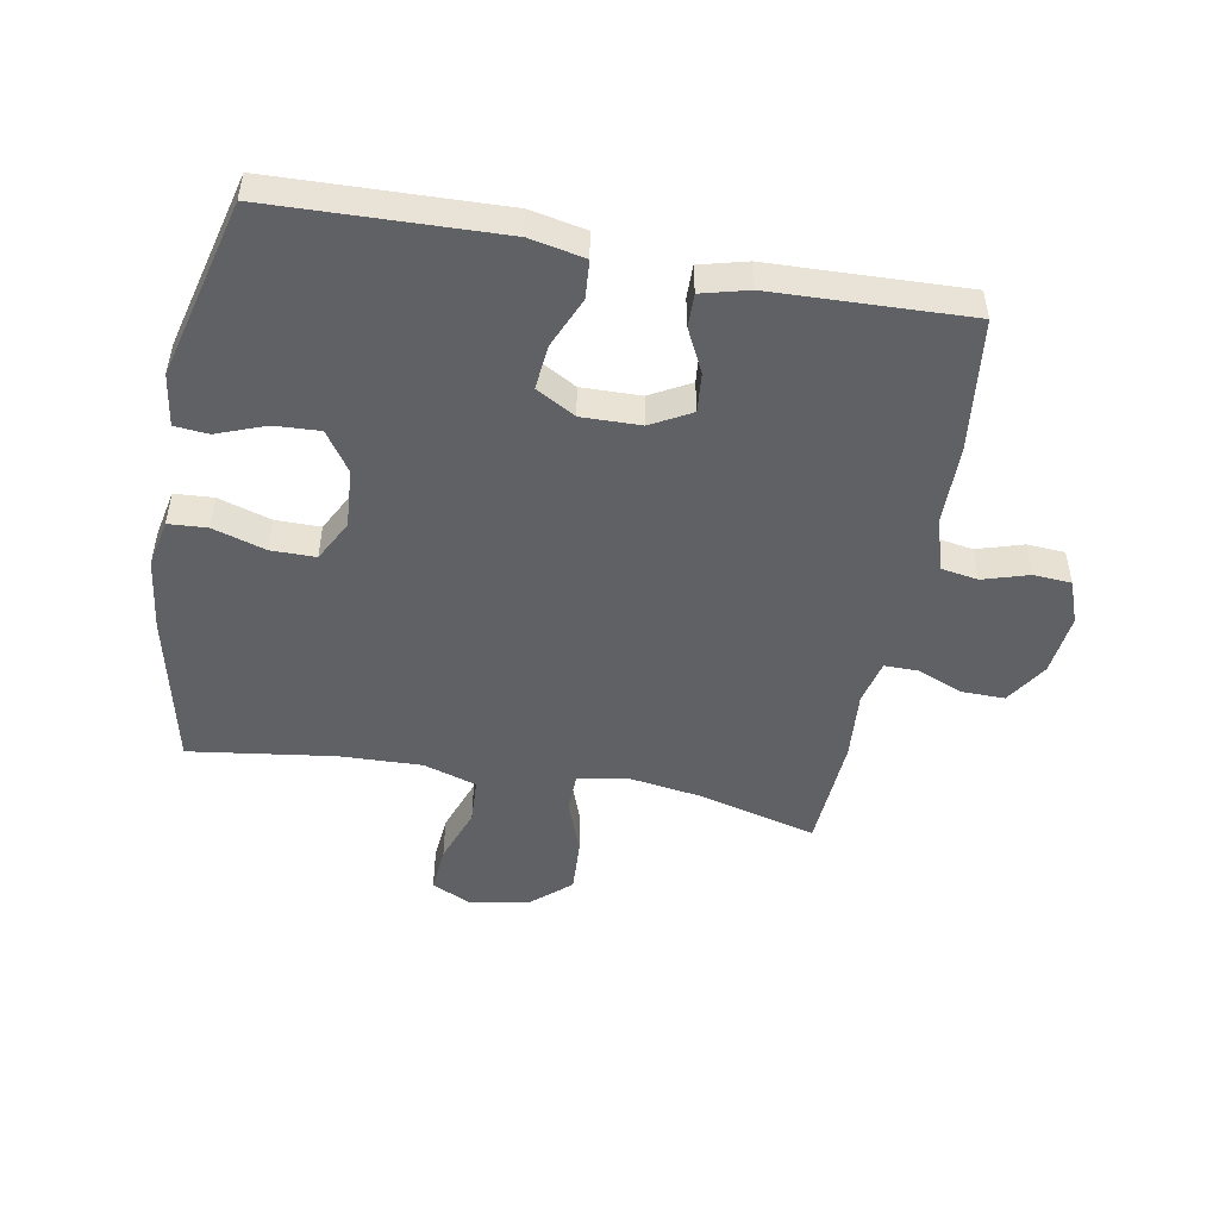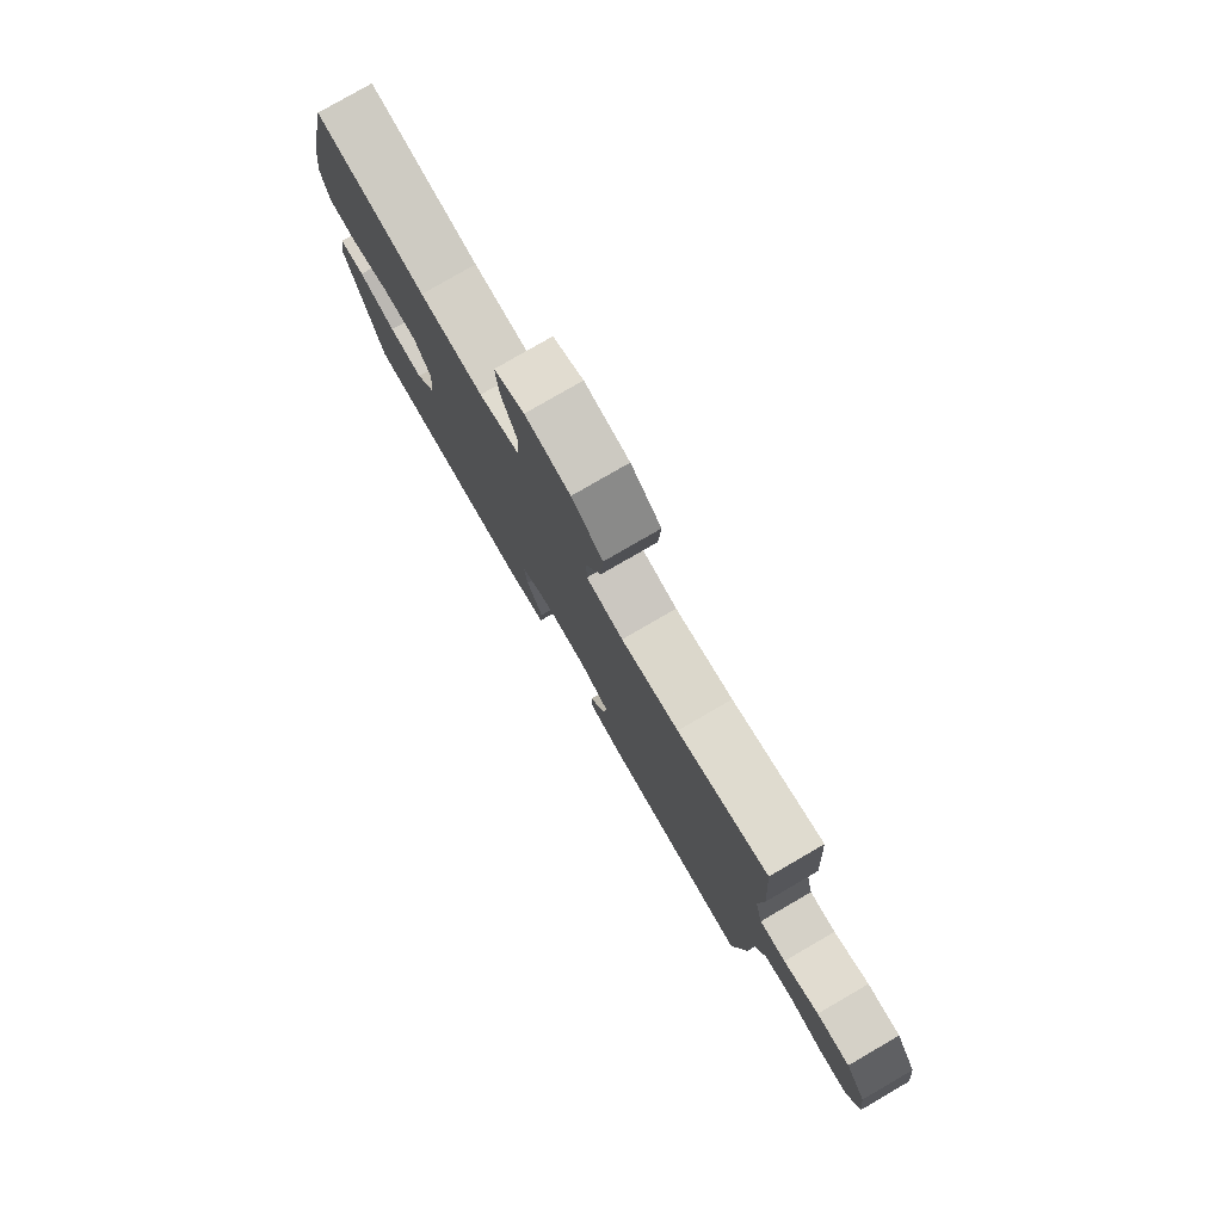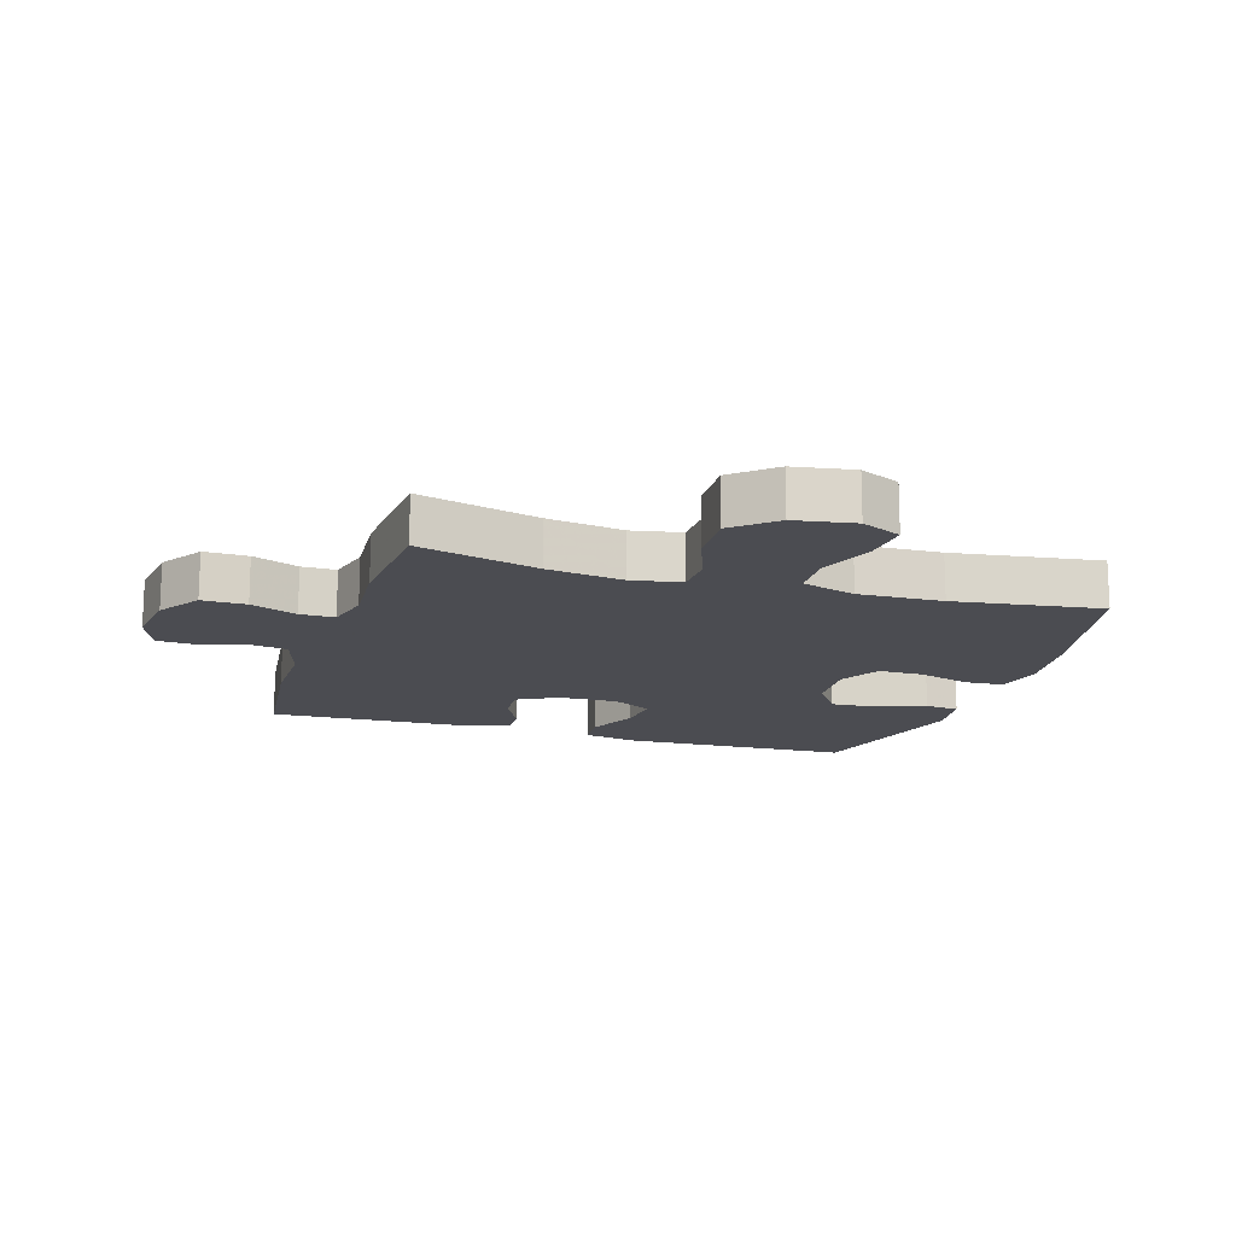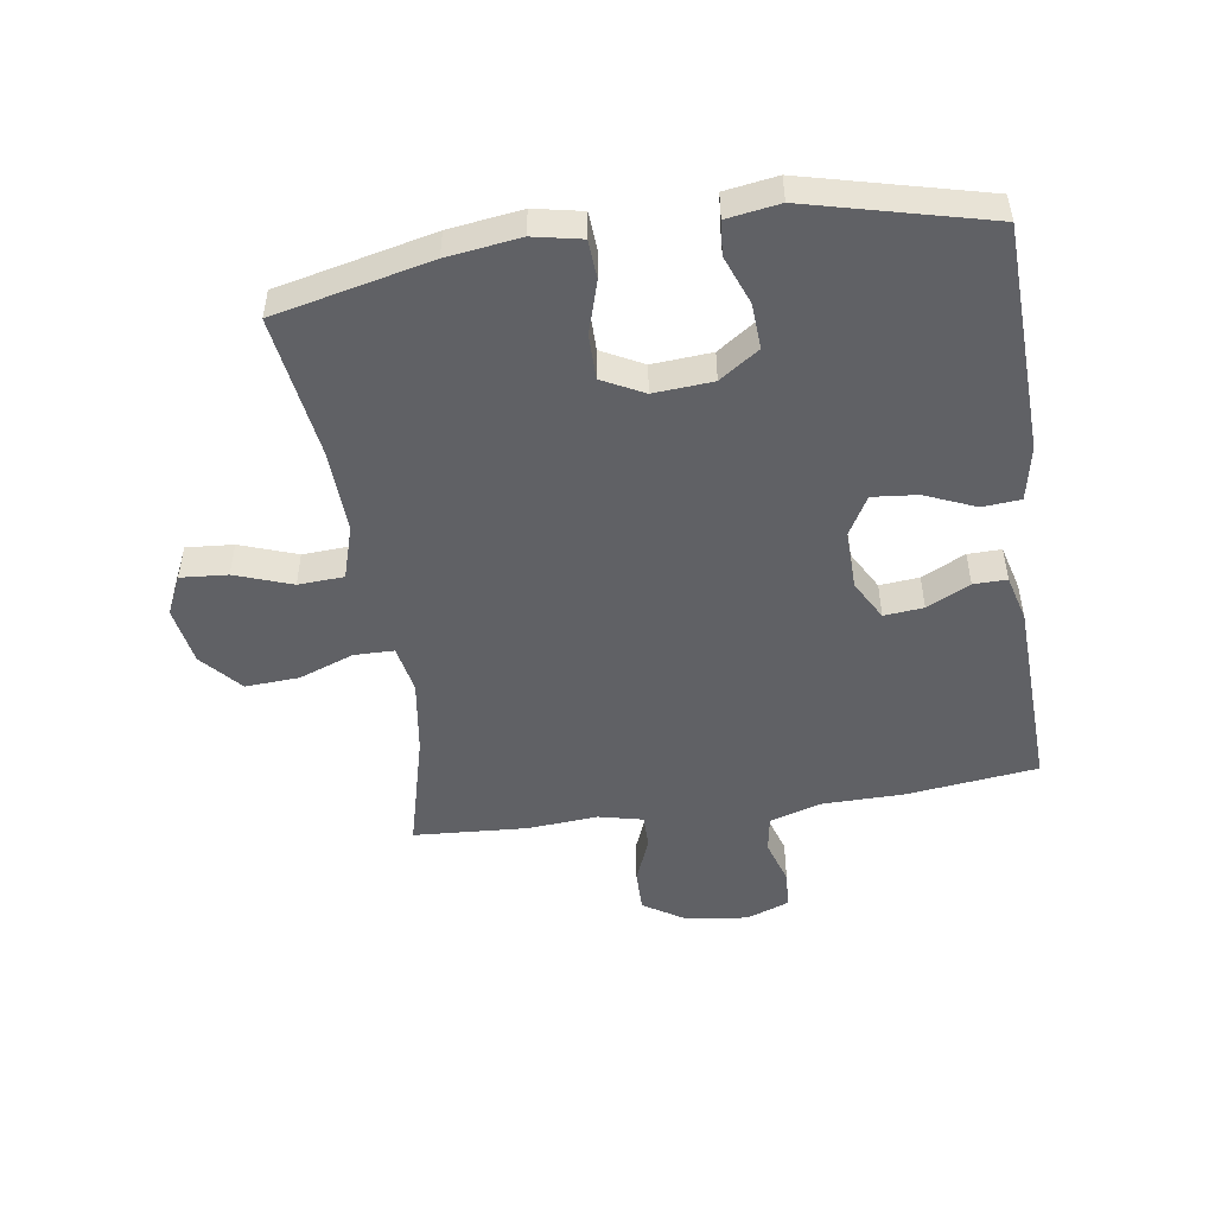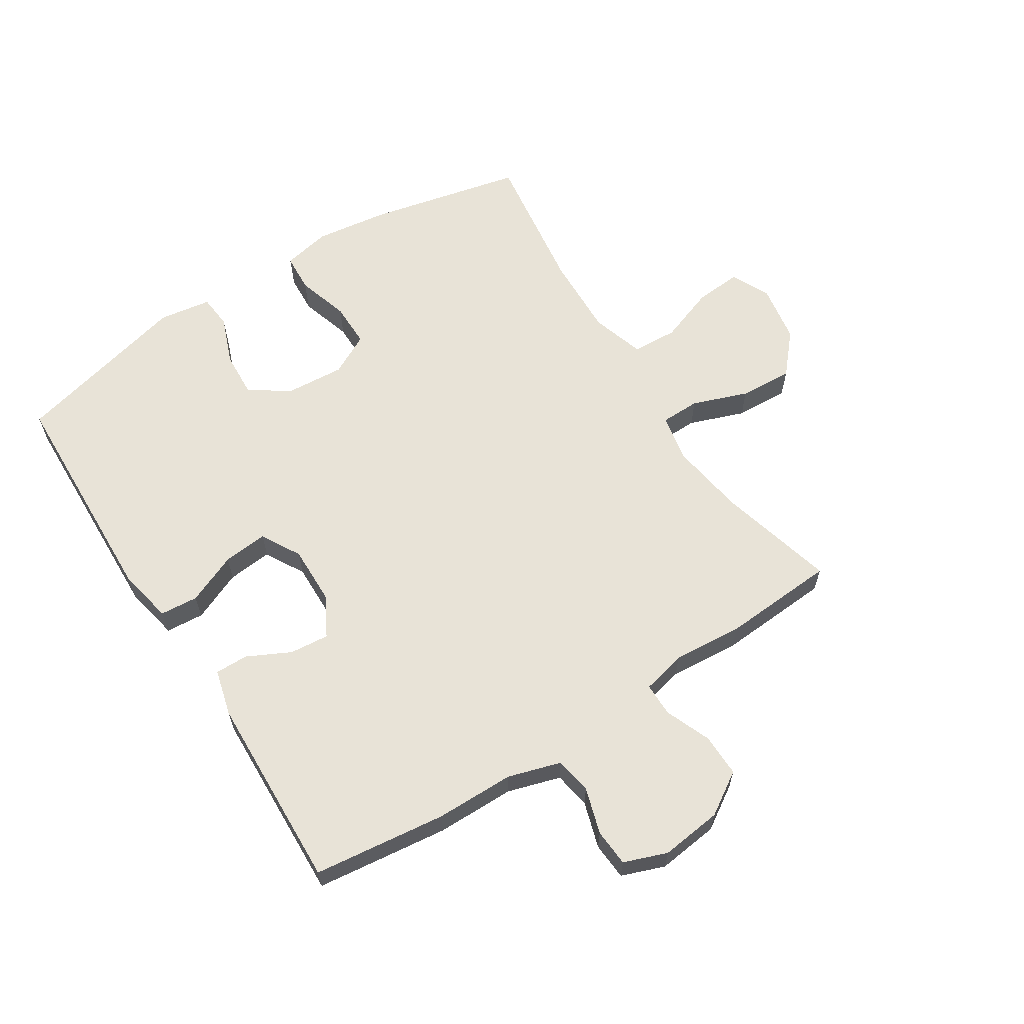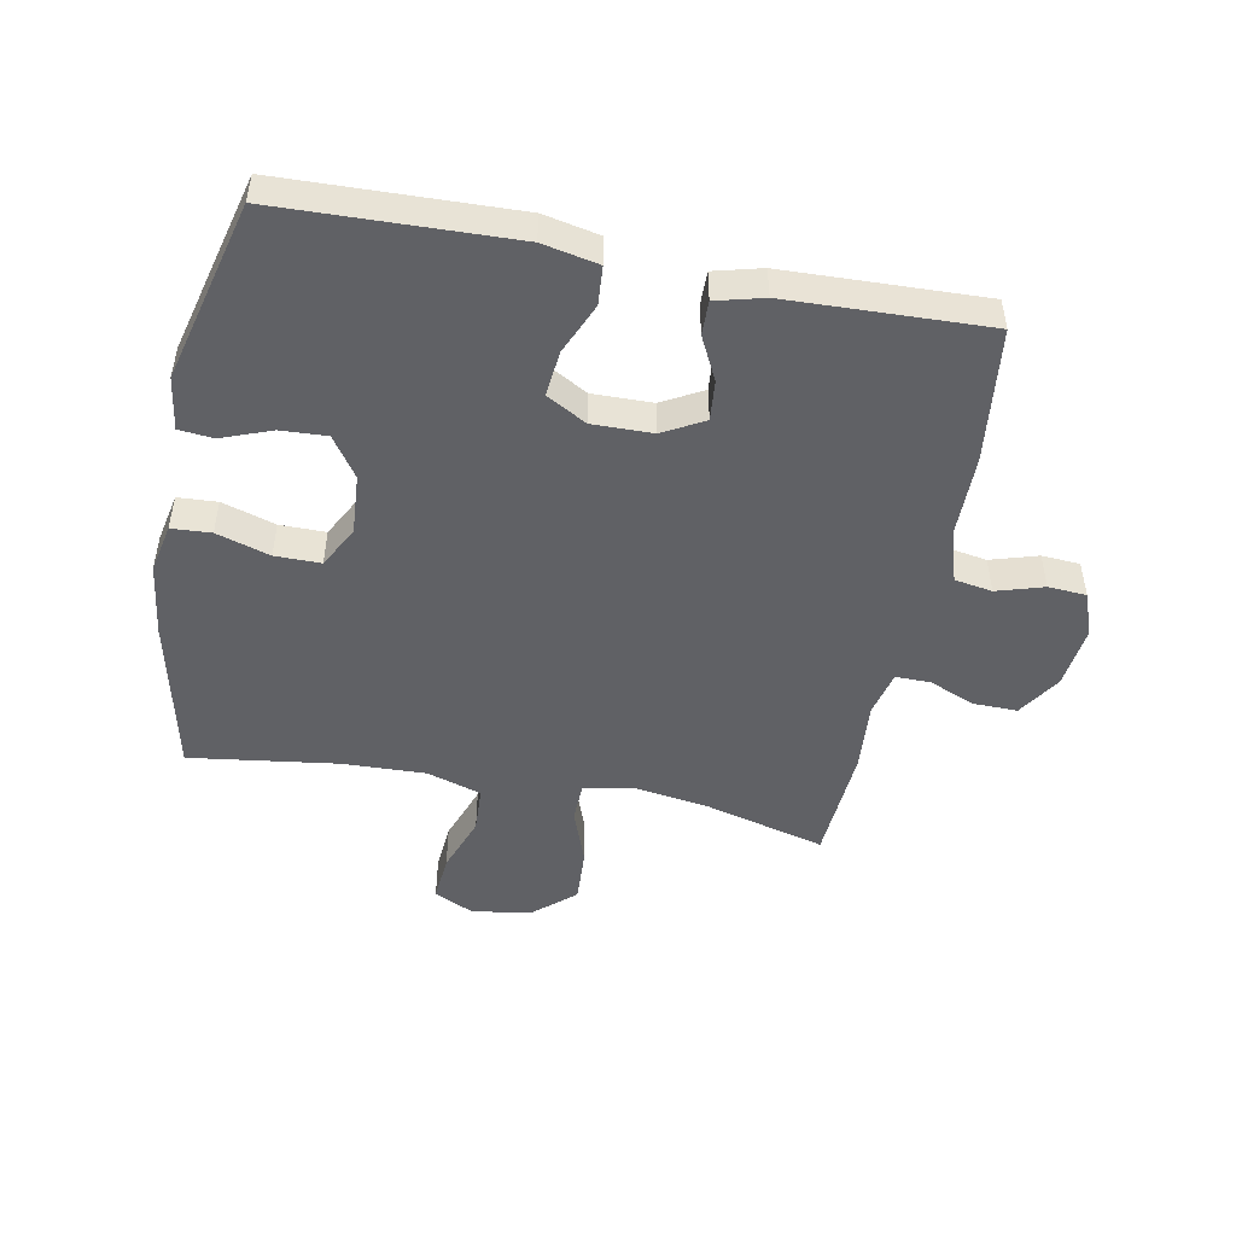
<metadata>
{"format":"obj","ext":"obj","renderer":"f3d","projection":"perspective","resolution":1024,"background":"white","views":[{"elev":-49.2,"azim":169.5,"up":"+Y"},{"elev":79.2,"azim":-120.1,"up":"+Z"},{"elev":-15.3,"azim":-17.6,"up":"+Y"},{"elev":-49.5,"azim":98.6,"up":"+Y"},{"elev":62.1,"azim":-122.6,"up":"+Y"},{"elev":-48.7,"azim":168.9,"up":"+Y"}]}
</metadata>
<code>
v 0.5 0.07 0.5
v 0.557 0.07 0.247
v 0.573 0.07 0.129
v 0.557 0.07 0.051
v 0.494 0.07 0.047
v 0.409 0.07 0.073
v 0.336 0.07 0.073
v 0.301 0.07 0.006
v 0.308 0.07 -0.09
v 0.352 0.07 -0.154
v 0.426 0.07 -0.15
v 0.505 0.07 -0.12
v 0.56 0.07 -0.125
v 0.573 0.07 -0.21
v 0.5 0.07 -0.5
v 0.129 0.07 -0.513
v 0.04 0.07 -0.495
v 0.035 0.07 -0.433
v 0.07 0.07 -0.351
v 0.077 0.07 -0.278
v 0.013 0.07 -0.242
v -0.083 0.07 -0.244
v -0.148 0.07 -0.28
v -0.142 0.07 -0.344
v -0.107 0.07 -0.414
v -0.106 0.07 -0.468
v -0.182 0.07 -0.488
v -0.5 0.07 -0.5
v -0.526 0.07 -0.284
v -0.527 0.07 -0.156
v -0.553 0.07 -0.07
v -0.613 0.07 -0.06
v -0.688 0.07 -0.083
v -0.749 0.07 -0.079
v -0.775 0.07 -0.009
v -0.763 0.07 0.091
v -0.719 0.07 0.16
v -0.649 0.07 0.159
v -0.575 0.07 0.129
v -0.52 0.07 0.129
v -0.503 0.07 0.201
v -0.512 0.07 0.315
v -0.5 0.07 0.5
v -0.308 0.07 0.45
v -0.186 0.07 0.432
v -0.108 0.07 0.447
v -0.107 0.07 0.511
v -0.14 0.07 0.601
v -0.145 0.07 0.688
v -0.08 0.07 0.745
v 0.015 0.07 0.761
v 0.079 0.07 0.731
v 0.073 0.07 0.655
v 0.04 0.07 0.563
v 0.044 0.07 0.489
v 0.131 0.07 0.462
v 0.265 0.07 0.467
v 0.5 0 0.5
v 0.557 0 0.247
v 0.573 0 0.129
v 0.557 0 0.051
v 0.494 0 0.047
v 0.409 0 0.073
v 0.336 0 0.073
v 0.301 0 0.006
v 0.308 0 -0.09
v 0.352 0 -0.154
v 0.426 0 -0.15
v 0.505 0 -0.12
v 0.56 0 -0.125
v 0.573 0 -0.21
v 0.5 0 -0.5
v 0.129 0 -0.513
v 0.04 0 -0.495
v 0.035 0 -0.433
v 0.07 0 -0.351
v 0.077 0 -0.278
v 0.013 0 -0.242
v -0.083 0 -0.244
v -0.148 0 -0.28
v -0.142 0 -0.344
v -0.107 0 -0.414
v -0.106 0 -0.468
v -0.182 0 -0.488
v -0.5 0 -0.5
v -0.526 0 -0.284
v -0.527 0 -0.156
v -0.553 0 -0.07
v -0.613 0 -0.06
v -0.688 0 -0.083
v -0.749 0 -0.079
v -0.775 0 -0.009
v -0.763 0 0.091
v -0.719 0 0.16
v -0.649 0 0.159
v -0.575 0 0.129
v -0.52 0 0.129
v -0.503 0 0.201
v -0.512 0 0.315
v -0.5 0 0.5
v -0.308 0 0.45
v -0.186 0 0.432
v -0.108 0 0.447
v -0.107 0 0.511
v -0.14 0 0.601
v -0.145 0 0.688
v -0.08 0 0.745
v 0.015 0 0.761
v 0.079 0 0.731
v 0.073 0 0.655
v 0.04 0 0.563
v 0.044 0 0.489
v 0.131 0 0.462
v 0.265 0 0.467
f 51 52 53 54
f 51 54 55
f 50 51 55
f 47 48 49 50
f 46 47 50 55
f 41 42 43 44
f 40 41 44 45
f 36 37 38 39
f 36 39 40
f 35 36 40
f 32 33 34 35
f 31 32 35 40
f 30 31 40 45
f 24 25 26 27
f 23 24 27 28
f 16 17 18 19
f 16 19 20
f 15 16 20
f 14 15 20 21
f 11 12 13 14
f 10 11 14 21
f 3 4 5 6
f 3 6 7
f 57 1 2 3
f 56 57 3 7
f 46 55 56 7
f 23 28 29 30
f 22 23 30 45
f 9 10 21 22
f 8 9 22 45
f 7 8 45 46
f 111 110 109 108
f 112 111 108
f 112 108 107
f 107 106 105 104
f 112 107 104 103
f 101 100 99 98
f 102 101 98 97
f 96 95 94 93
f 97 96 93
f 97 93 92
f 92 91 90 89
f 97 92 89 88
f 102 97 88 87
f 84 83 82 81
f 85 84 81 80
f 76 75 74 73
f 77 76 73
f 77 73 72
f 78 77 72 71
f 71 70 69 68
f 78 71 68 67
f 63 62 61 60
f 64 63 60
f 60 59 58 114
f 64 60 114 113
f 64 113 112 103
f 87 86 85 80
f 102 87 80 79
f 79 78 67 66
f 102 79 66 65
f 103 102 65 64
f 1 58 59 2
f 2 59 60 3
f 3 60 61 4
f 4 61 62 5
f 5 62 63 6
f 6 63 64 7
f 7 64 65 8
f 8 65 66 9
f 9 66 67 10
f 10 67 68 11
f 11 68 69 12
f 12 69 70 13
f 13 70 71 14
f 14 71 72 15
f 15 72 73 16
f 16 73 74 17
f 17 74 75 18
f 18 75 76 19
f 19 76 77 20
f 20 77 78 21
f 21 78 79 22
f 22 79 80 23
f 23 80 81 24
f 24 81 82 25
f 25 82 83 26
f 26 83 84 27
f 27 84 85 28
f 28 85 86 29
f 29 86 87 30
f 30 87 88 31
f 31 88 89 32
f 32 89 90 33
f 33 90 91 34
f 34 91 92 35
f 35 92 93 36
f 36 93 94 37
f 37 94 95 38
f 38 95 96 39
f 39 96 97 40
f 40 97 98 41
f 41 98 99 42
f 42 99 100 43
f 43 100 101 44
f 44 101 102 45
f 45 102 103 46
f 46 103 104 47
f 47 104 105 48
f 48 105 106 49
f 49 106 107 50
f 50 107 108 51
f 51 108 109 52
f 52 109 110 53
f 53 110 111 54
f 54 111 112 55
f 55 112 113 56
f 56 113 114 57
f 57 114 58 1

</code>
